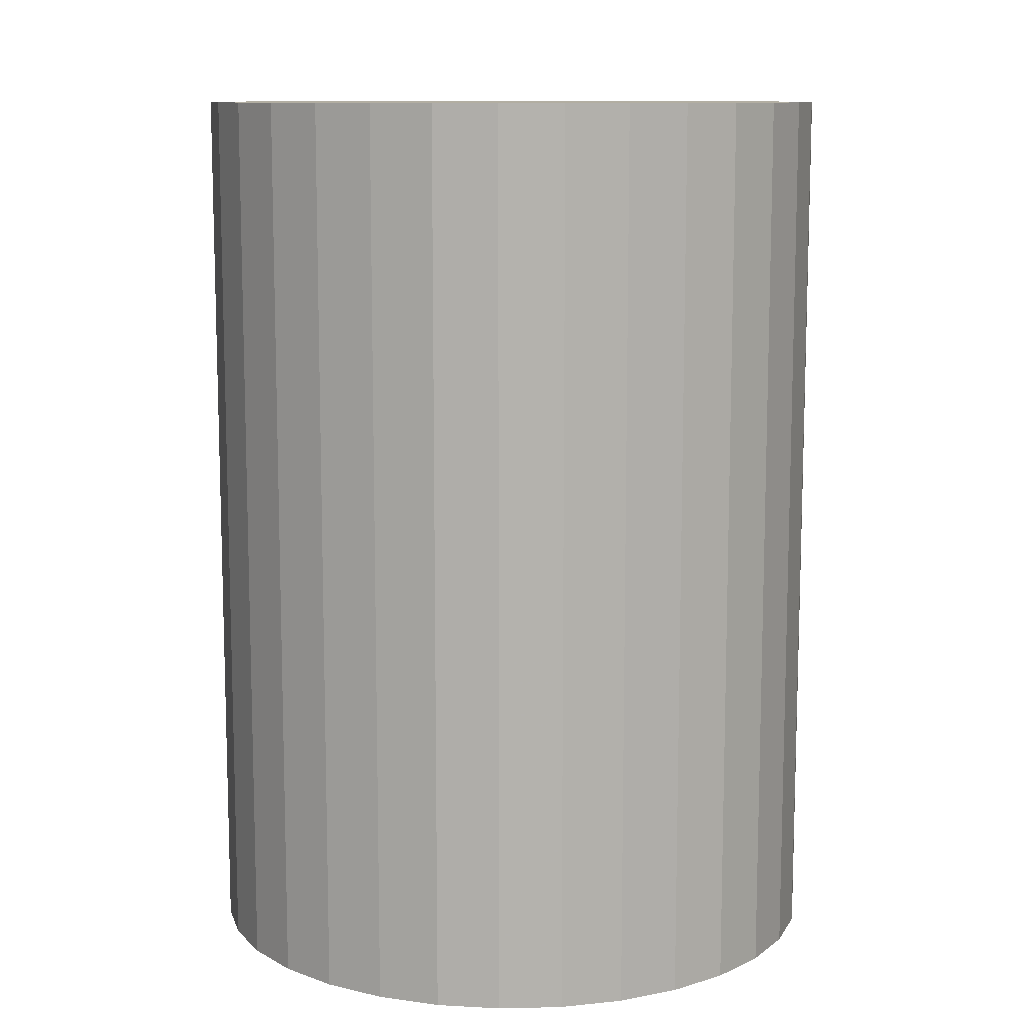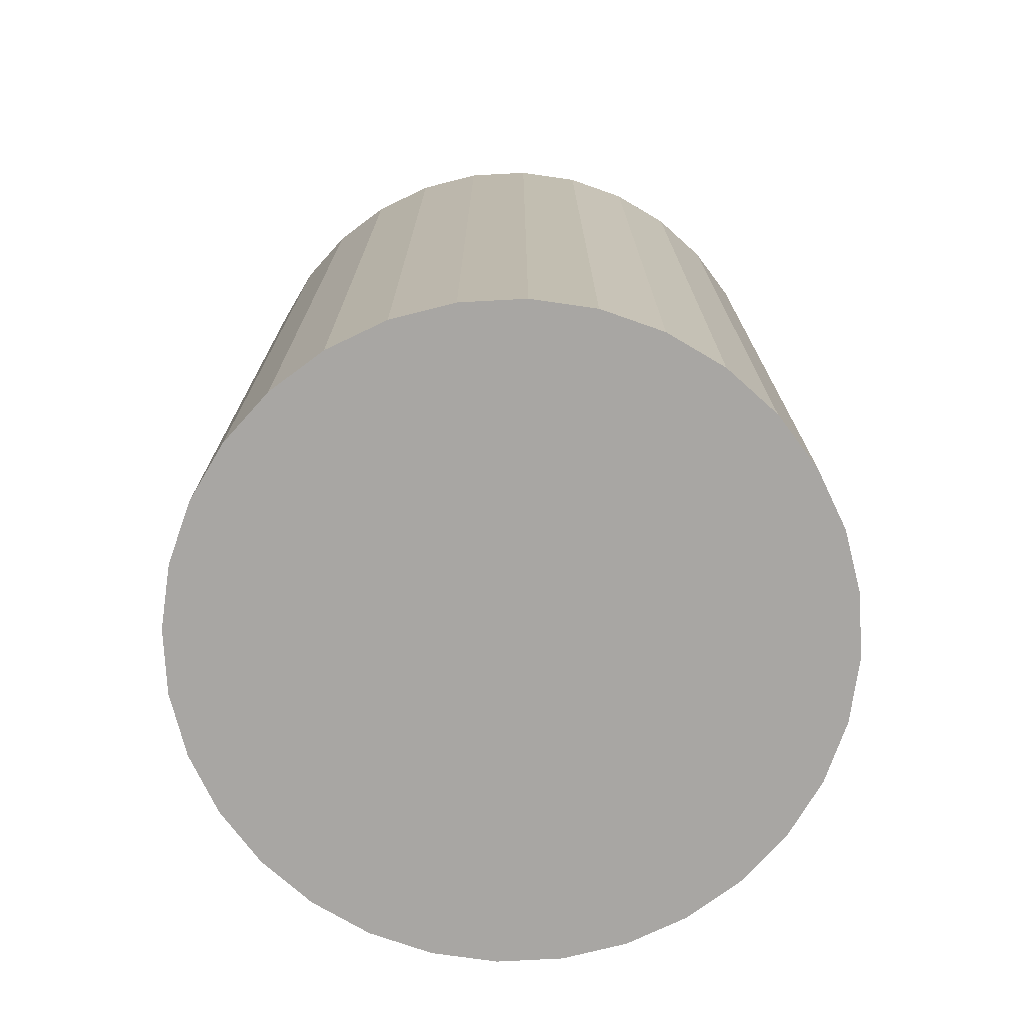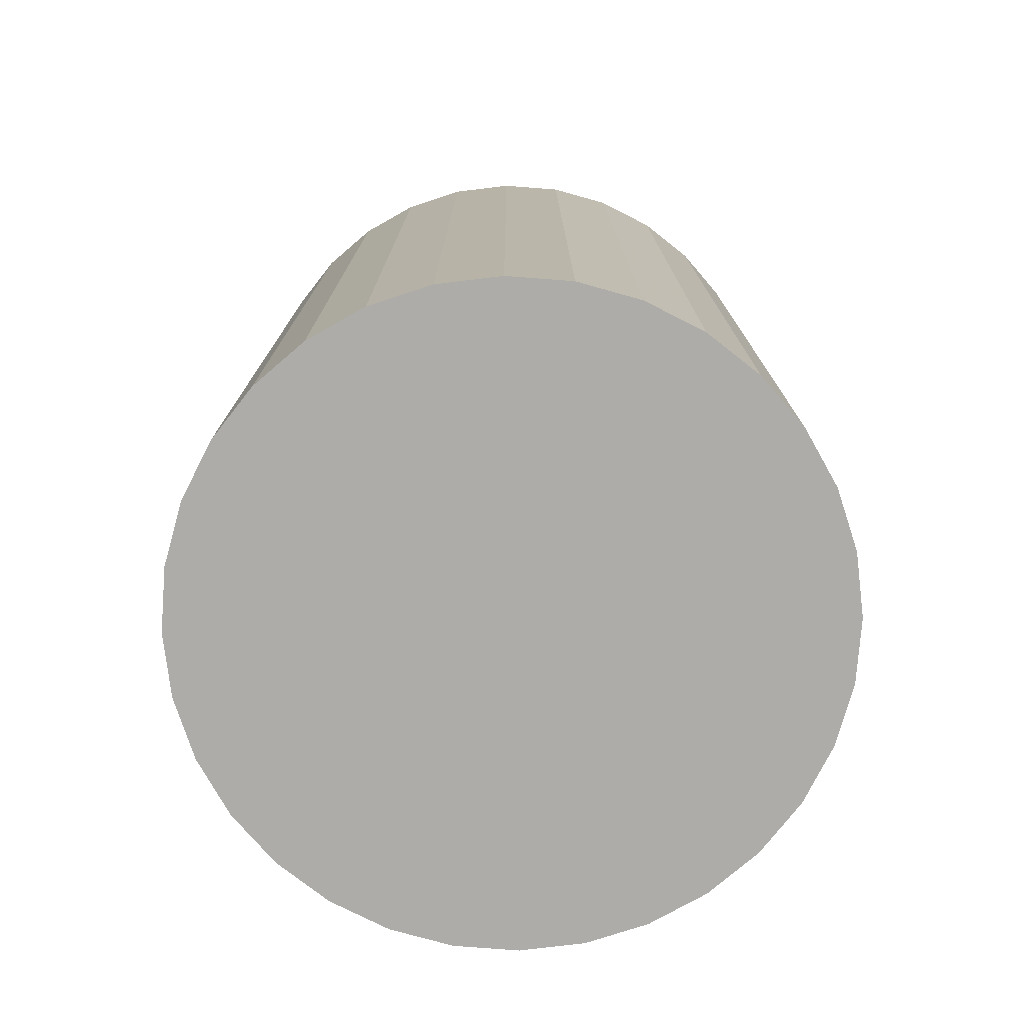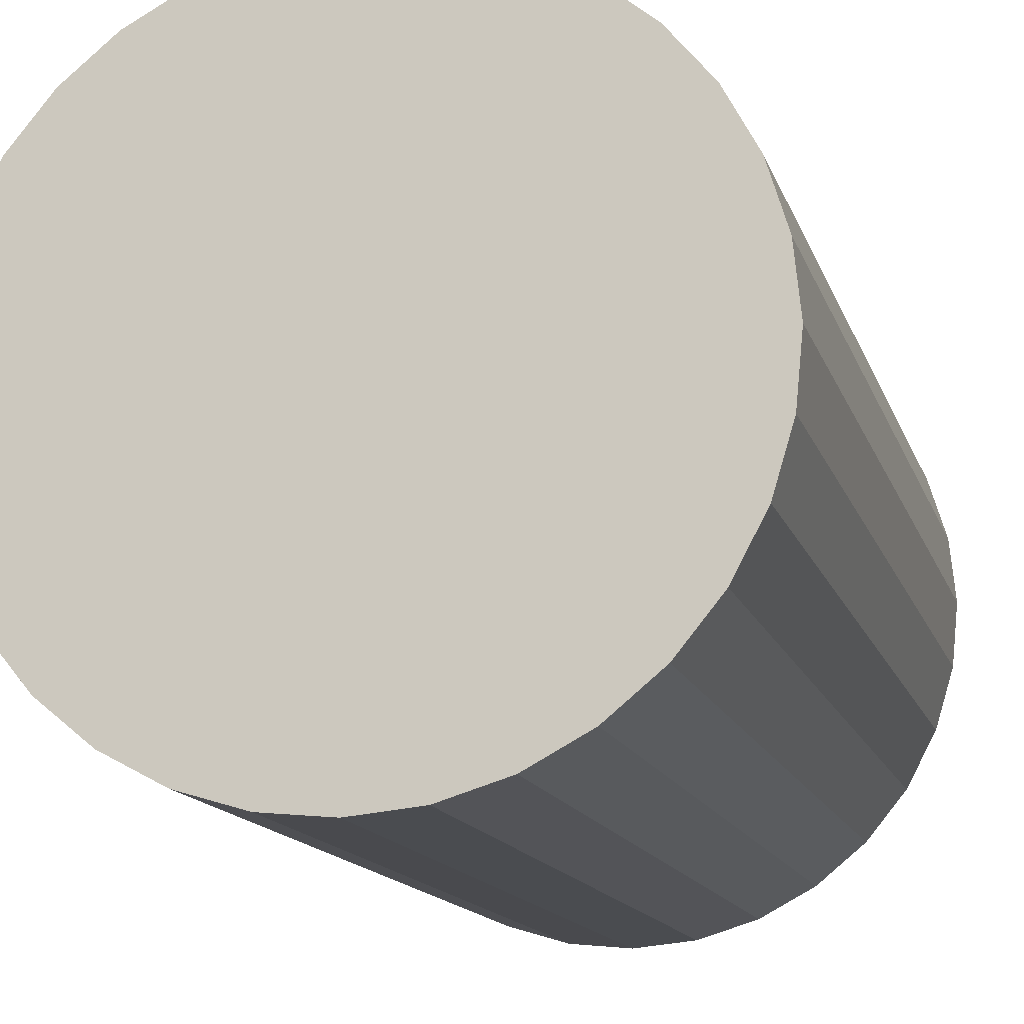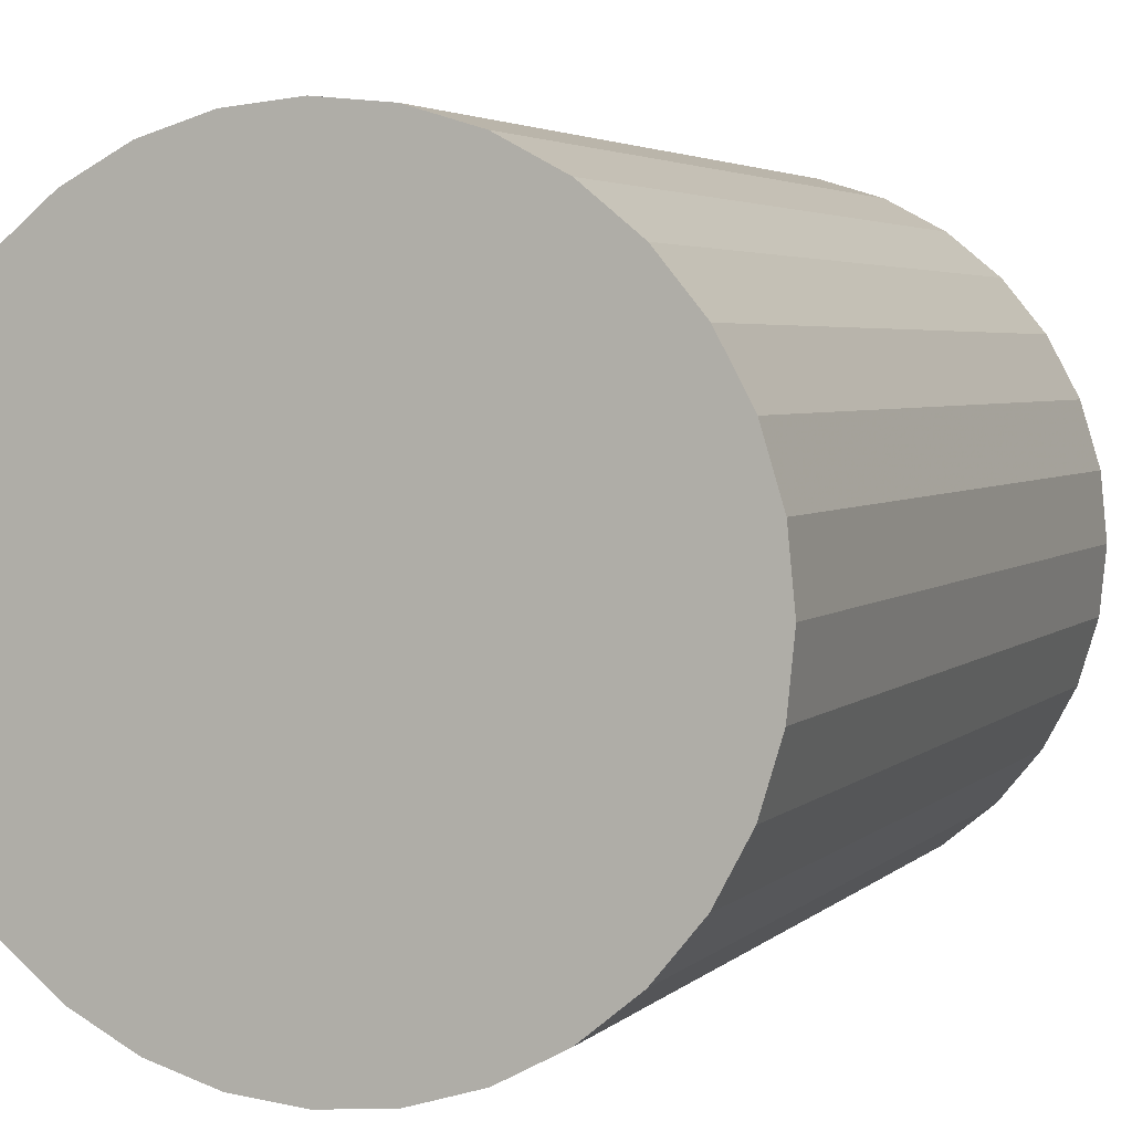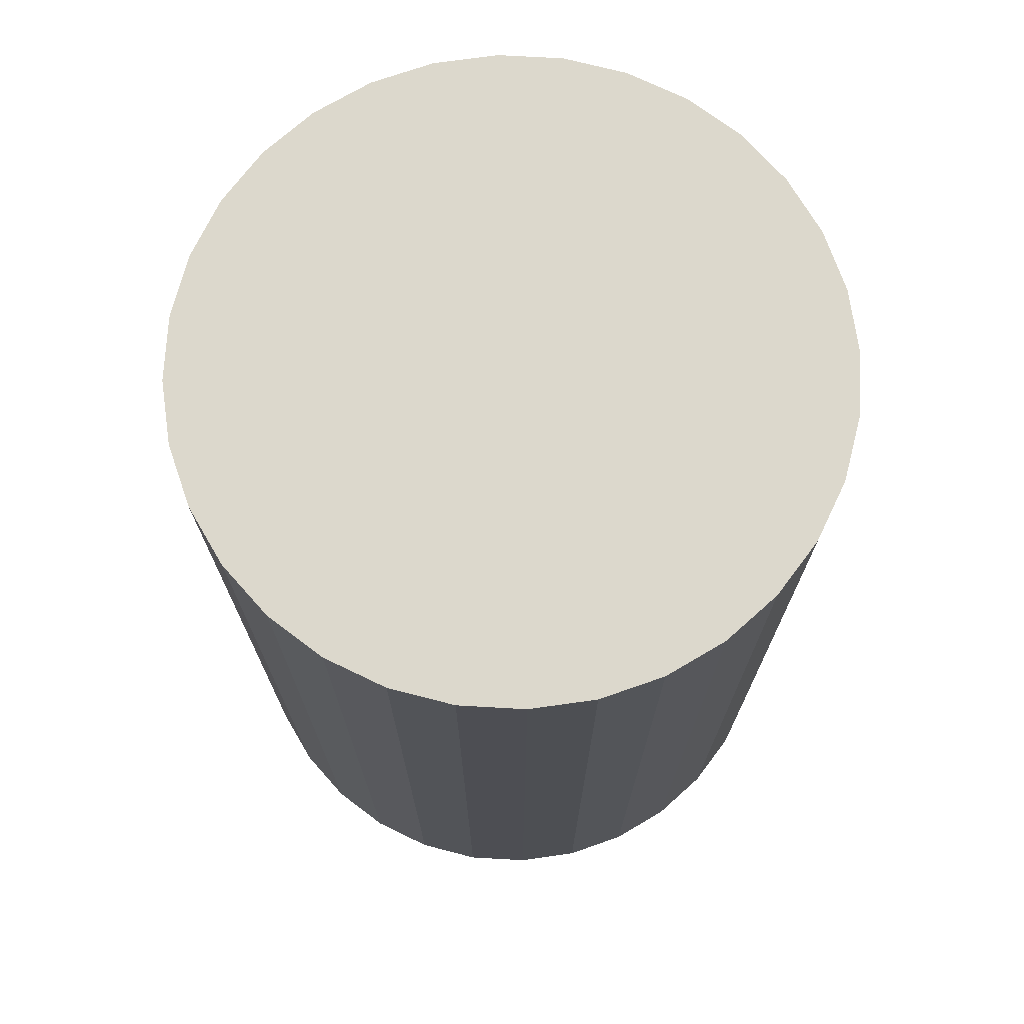
<metadata>
{"format":"obj","ext":"obj","renderer":"f3d","projection":"perspective","resolution":1024,"background":"white","views":[{"elev":10.7,"azim":92.3,"up":"+Z"},{"elev":-74.3,"azim":-148.8,"up":"+Z"},{"elev":-76.6,"azim":170.0,"up":"+Z"},{"elev":-14.2,"azim":-165.1,"up":"+Y"},{"elev":3.6,"azim":-158.8,"up":"+Y"},{"elev":72.7,"azim":-92.4,"up":"+Z"}]}
</metadata>
<code>
v 0 0 -0.02589
v 0.01853 0 -0.02589
v 0.01853 0 0.02589
v 0 0 0.02589
v 0.01817 0.003615 -0.02589
v 0.01817 0.003615 0.02589
v 0.01712 0.007091 -0.02589
v 0.01712 0.007091 0.02589
v 0.01541 0.01029 -0.02589
v 0.01541 0.01029 0.02589
v 0.0131 0.0131 -0.02589
v 0.0131 0.0131 0.02589
v 0.01029 0.01541 -0.02589
v 0.01029 0.01541 0.02589
v 0.007091 0.01712 -0.02589
v 0.007091 0.01712 0.02589
v 0.003615 0.01817 -0.02589
v 0.003615 0.01817 0.02589
v 0 0.01853 -0.02589
v 0 0.01853 0.02589
v -0.003615 0.01817 -0.02589
v -0.003615 0.01817 0.02589
v -0.007091 0.01712 -0.02589
v -0.007091 0.01712 0.02589
v -0.01029 0.01541 -0.02589
v -0.01029 0.01541 0.02589
v -0.0131 0.0131 -0.02589
v -0.0131 0.0131 0.02589
v -0.01541 0.01029 -0.02589
v -0.01541 0.01029 0.02589
v -0.01712 0.007091 -0.02589
v -0.01712 0.007091 0.02589
v -0.01817 0.003615 -0.02589
v -0.01817 0.003615 0.02589
v -0.01853 0 -0.02589
v -0.01853 0 0.02589
v -0.01817 -0.003615 -0.02589
v -0.01817 -0.003615 0.02589
v -0.01712 -0.007091 -0.02589
v -0.01712 -0.007091 0.02589
v -0.01541 -0.01029 -0.02589
v -0.01541 -0.01029 0.02589
v -0.0131 -0.0131 -0.02589
v -0.0131 -0.0131 0.02589
v -0.01029 -0.01541 -0.02589
v -0.01029 -0.01541 0.02589
v -0.007091 -0.01712 -0.02589
v -0.007091 -0.01712 0.02589
v -0.003615 -0.01817 -0.02589
v -0.003615 -0.01817 0.02589
v -0 -0.01853 -0.02589
v -0 -0.01853 0.02589
v 0.003615 -0.01817 -0.02589
v 0.003615 -0.01817 0.02589
v 0.007091 -0.01712 -0.02589
v 0.007091 -0.01712 0.02589
v 0.01029 -0.01541 -0.02589
v 0.01029 -0.01541 0.02589
v 0.0131 -0.0131 -0.02589
v 0.0131 -0.0131 0.02589
v 0.01541 -0.01029 -0.02589
v 0.01541 -0.01029 0.02589
v 0.01712 -0.007091 -0.02589
v 0.01712 -0.007091 0.02589
v 0.01817 -0.003615 -0.02589
v 0.01817 -0.003615 0.02589
f 2 1 5
f 2 5 3
f 3 5 6
f 3 6 4
f 5 1 7
f 5 7 6
f 6 7 8
f 6 8 4
f 7 1 9
f 7 9 8
f 8 9 10
f 8 10 4
f 9 1 11
f 9 11 10
f 10 11 12
f 10 12 4
f 11 1 13
f 11 13 12
f 12 13 14
f 12 14 4
f 13 1 15
f 13 15 14
f 14 15 16
f 14 16 4
f 15 1 17
f 15 17 16
f 16 17 18
f 16 18 4
f 17 1 19
f 17 19 18
f 18 19 20
f 18 20 4
f 19 1 21
f 19 21 20
f 20 21 22
f 20 22 4
f 21 1 23
f 21 23 22
f 22 23 24
f 22 24 4
f 23 1 25
f 23 25 24
f 24 25 26
f 24 26 4
f 25 1 27
f 25 27 26
f 26 27 28
f 26 28 4
f 27 1 29
f 27 29 28
f 28 29 30
f 28 30 4
f 29 1 31
f 29 31 30
f 30 31 32
f 30 32 4
f 31 1 33
f 31 33 32
f 32 33 34
f 32 34 4
f 33 1 35
f 33 35 34
f 34 35 36
f 34 36 4
f 35 1 37
f 35 37 36
f 36 37 38
f 36 38 4
f 37 1 39
f 37 39 38
f 38 39 40
f 38 40 4
f 39 1 41
f 39 41 40
f 40 41 42
f 40 42 4
f 41 1 43
f 41 43 42
f 42 43 44
f 42 44 4
f 43 1 45
f 43 45 44
f 44 45 46
f 44 46 4
f 45 1 47
f 45 47 46
f 46 47 48
f 46 48 4
f 47 1 49
f 47 49 48
f 48 49 50
f 48 50 4
f 49 1 51
f 49 51 50
f 50 51 52
f 50 52 4
f 51 1 53
f 51 53 52
f 52 53 54
f 52 54 4
f 53 1 55
f 53 55 54
f 54 55 56
f 54 56 4
f 55 1 57
f 55 57 56
f 56 57 58
f 56 58 4
f 57 1 59
f 57 59 58
f 58 59 60
f 58 60 4
f 59 1 61
f 59 61 60
f 60 61 62
f 60 62 4
f 61 1 63
f 61 63 62
f 62 63 64
f 62 64 4
f 63 1 65
f 63 65 64
f 64 65 66
f 64 66 4
f 65 1 2
f 65 2 66
f 66 2 3
f 66 3 4

</code>
